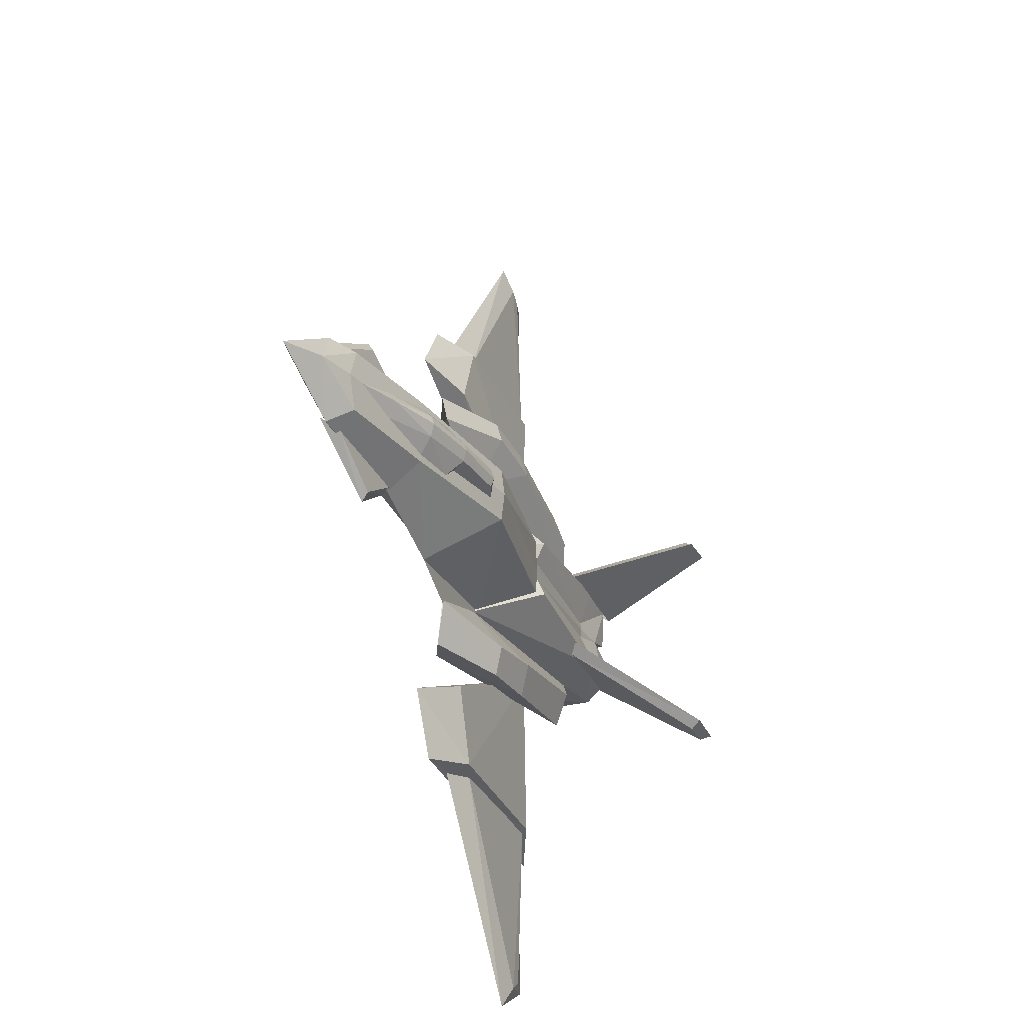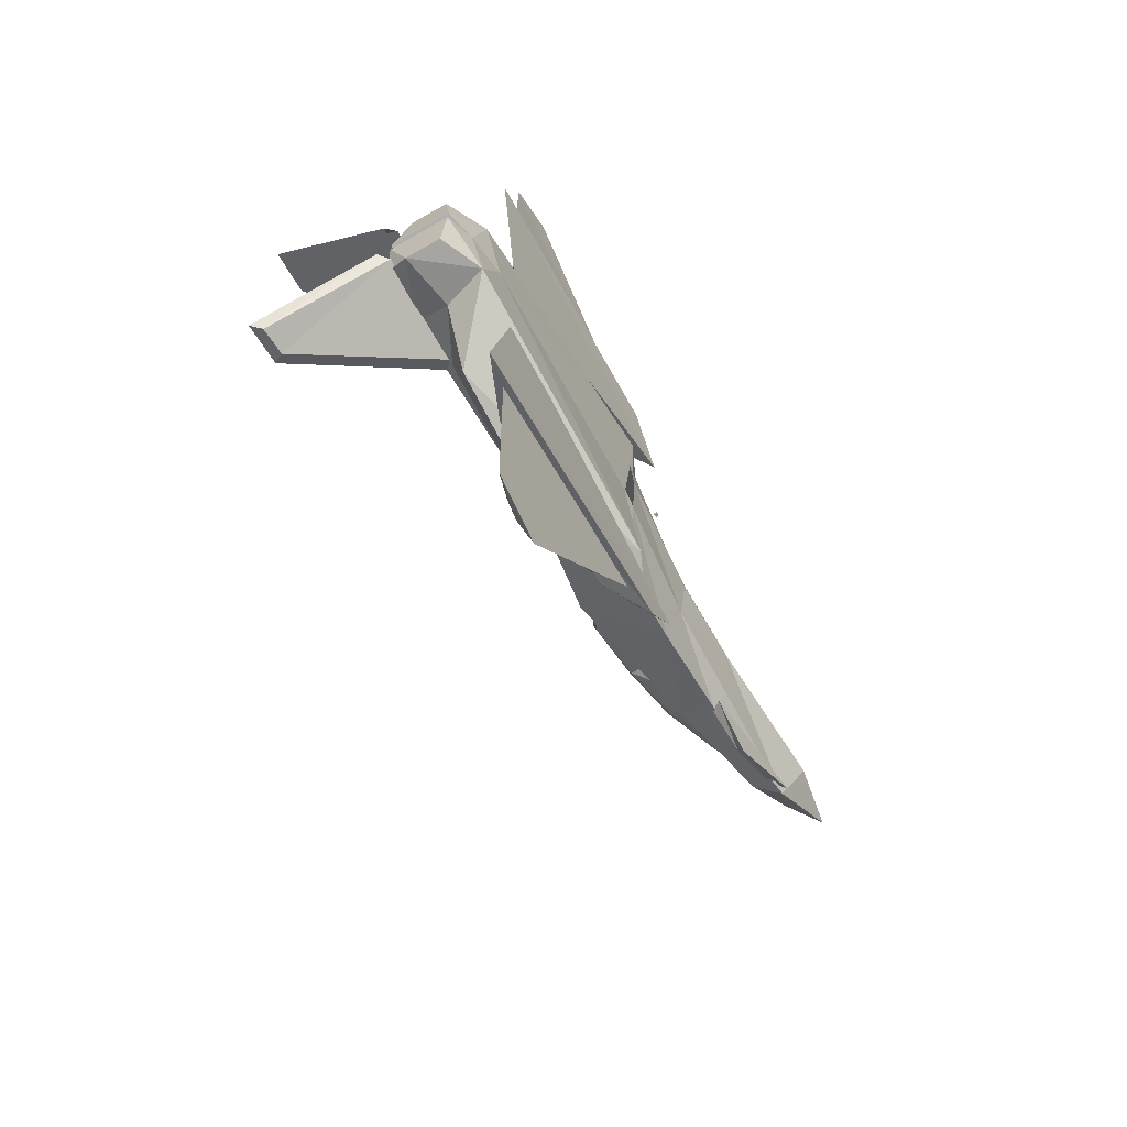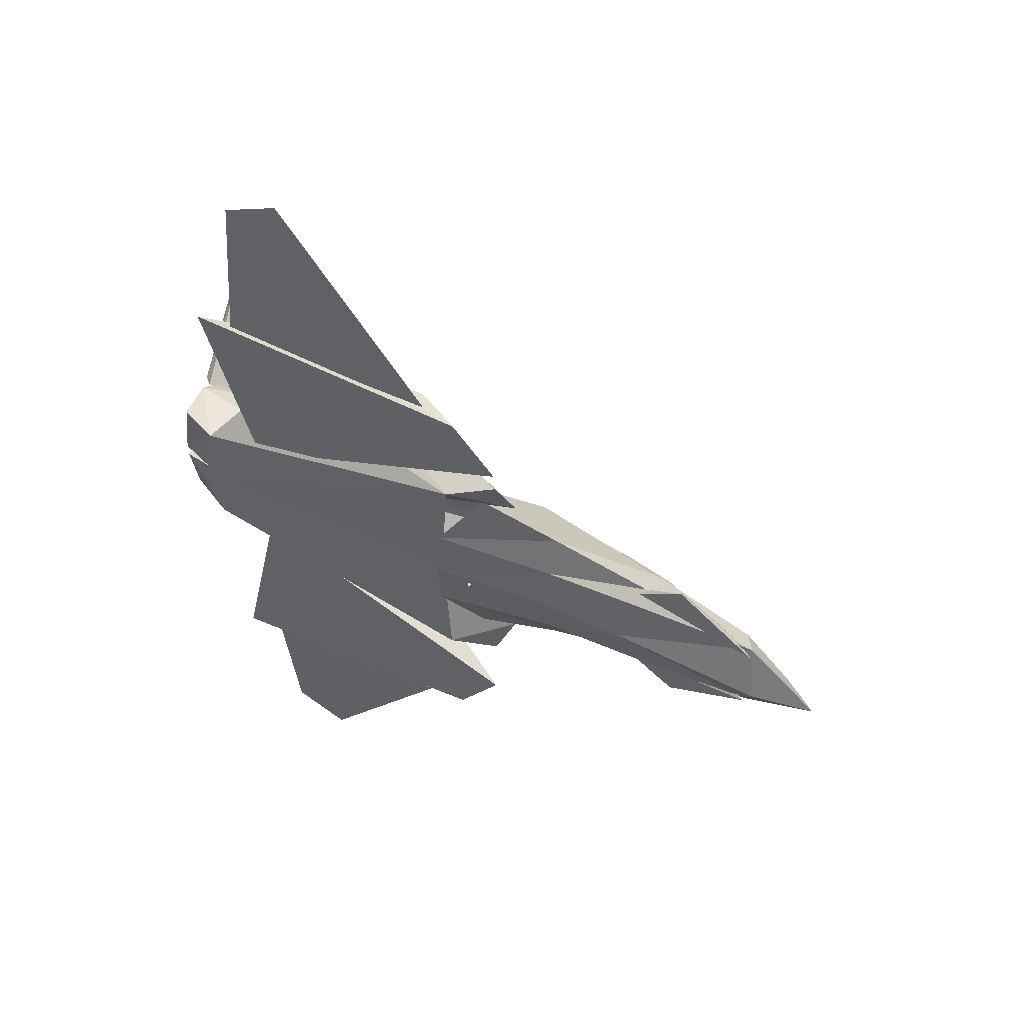
<metadata>
{"format":"obj","ext":"obj","renderer":"f3d","projection":"perspective","resolution":1024,"background":"white","views":[{"elev":-30.1,"azim":110.8,"up":"+Z"},{"elev":-67.6,"azim":-60.3,"up":"+Z"},{"elev":55.9,"azim":25.7,"up":"+Z"}]}
</metadata>
<code>
o sf-12
v -23.95 4.325 -36.53
v 194.6 17.45 -31.01
v 242.4 9.942 -0.001452
v -45.72 24.35 -48.28
v 186.4 32.78 -21.16
v 219.3 25.36 -0.001409
v -84.08 53.2 -0.000843
v -24.65 1.943 -0.000954
v 0.766 20.52 -72.76
v 113.5 19.96 -39.6
v 142 19.38 -60.03
v 142.3 23.3 -53.89
v 195 13.47 -27.6
v 183.1 21.05 -29.46
v -84.08 53.63 -20.75
v 115.8 50.52 -0.001216
v 117.3 47.9 -22.31
v 195 32.96 -0.001363
v 116.7 24.97 -39.61
v 113.7 14.78 -32.65
v 105.3 7.753 -0.001196
v 202.7 3.19 -0.001378
v 118.7 26.83 -38.02
v 23.83 67.52 -19.35
v 24.2 69.95 -0.001045
v 117.4 47.67 -18.2
v 156.7 39.78 -9.305
v 184.1 35.08 -0.001343
v 89.75 53.7 -18.65
v 123.3 59.44 -0.00123
v 85.81 66.81 -0.00116
v 81.83 56.16 -11.11
v 46.19 70.88 -0.001086
v 37.94 65.25 -9.954
v 157.9 46.56 -0.001294
v 37.94 66.5 -0.001071
v 52.61 23.85 -55.99
v 52.4 12.99 -31.93
v 51.06 7.928 -0.001095
v -181 6.283 -0.000663
v -198.2 6.555 -44.37
v -161.3 39.64 -86.86
v -84.23 41.26 -97.66
v -17.39 4.503 -90.92
v -184.6 52 -0.000656
v -188.8 35.7 -41.63
v -161.8 47.54 -63.35
v -35.6 45 -83.04
v 22.08 25.76 -71.96
v -45.03 52.94 -0.000916
v -24.44 9.085 -0.000954
v -40.99 38.92 -100.8
v 11.38 17.38 -97.96
v -36.63 23.31 -51.01
v -232.7 58.15 -29.43
v -242.4 133.2 -76.29
v -237.3 126.1 -80.04
v -226.7 52.1 -31.79
v -215.4 132.4 -74.5
v -219.4 125.3 -78.8
v -151.2 58.34 -27.49
v -156.5 51.8 -32.25
v -226.5 15.18 -4.862
v -224.8 19.42 -40.73
v -226.3 54.67 -4.862
v -224.8 42.67 -40.73
v -186.4 59.32 -30.19
v -220.5 57.77 -29.71
v -208.4 54.67 -0.000612
v -207.3 9.914 -0.000614
v -78.66 48.4 -77.52
v -84.36 58.83 -20.57
v -82.72 52.77 -6.032
v -184.4 51.2 -5.792
v 16.53 5.346 -130.3
v -9.982 3.469 -169.7
v -38.88 20.79 -164.9
v -17.34 22.57 -116.9
v -188 3.593 -180.8
v -161.1 8.53 -45.71
v -127.3 26.87 -67.24
v -148.9 20.34 -169.5
v -159.5 11.35 -285.4
v -124.9 11.35 -303.9
v -134.9 15.93 -288.9
v -145.1 15.45 -282.8
v -32.02 7.313 -171.8
v -167.4 7.313 -171.8
v -151.7 16.34 -170.2
v -51.7 15.69 -168.5
v 121.1 56.46 -7.723
v 84.09 64.36 -6.672
v 47.27 69.07 -6.828
v -23.95 4.325 36.53
v 194.6 17.45 31
v -45.72 24.35 48.28
v 186.4 32.78 21.16
v 0.7663 20.52 72.75
v 113.5 19.96 39.6
v 142 19.38 60.03
v 142.3 23.3 53.88
v 195 13.47 27.6
v 183.1 21.05 29.45
v -84.08 53.63 20.75
v 117.3 47.9 22.31
v 116.7 24.97 39.61
v 113.7 14.78 32.65
v 118.7 26.83 38.01
v 23.83 67.52 19.35
v 117.4 47.67 18.2
v 156.7 39.78 9.302
v 89.75 53.7 18.65
v 81.83 56.16 11.11
v 37.94 65.25 9.951
v 52.61 23.85 55.98
v 52.4 12.99 31.93
v -198.2 6.555 44.37
v -161.3 39.64 86.86
v -84.23 41.26 97.66
v -17.39 4.503 90.91
v -188.8 35.7 41.63
v -161.8 47.54 63.35
v -35.6 45 83.04
v 22.08 25.76 71.96
v -40.99 38.92 100.8
v 11.38 17.38 97.96
v -36.63 23.31 51.01
v -232.7 58.15 29.43
v -242.4 133.2 76.29
v -237.3 126.1 80.04
v -226.7 52.1 31.79
v -215.4 132.4 74.5
v -219.4 125.3 78.8
v -151.2 58.34 27.49
v -156.5 51.8 32.25
v -226.5 15.18 4.861
v -224.8 19.42 40.73
v -226.3 54.67 4.861
v -224.8 42.67 40.73
v -186.4 59.32 30.18
v -220.5 57.77 29.71
v -78.66 48.4 77.52
v -84.36 58.83 20.56
v -82.72 52.77 6.031
v -184.4 51.2 5.79
v 16.53 5.346 130.3
v -9.981 3.469 169.7
v -38.88 20.79 164.9
v -17.34 22.57 116.9
v -188 3.593 180.8
v -161.1 8.53 45.71
v -127.3 26.87 67.24
v -148.9 20.34 169.5
v -159.5 11.35 285.4
v -124.9 11.35 303.9
v -134.9 15.93 288.9
v -145.1 15.45 282.8
v -32.02 7.313 171.8
v -167.4 7.313 171.8
v -151.7 16.34 170.2
v -51.69 15.69 168.5
v 121.1 56.46 7.721
v 84.09 64.36 6.67
v 47.27 69.07 6.826
v 142 19.38 -60.03
v 142 19.38 -60.03
v 142.3 23.3 -53.89
v 113.5 19.96 -39.6
v 142 19.38 -60.03
v 195 13.47 -27.6
v 183.1 21.05 -29.46
v 142.3 23.3 -53.89
v 118.7 26.83 -38.02
v 194.6 17.45 -31.01
v 116.7 24.97 -39.61
v 113.7 14.78 -32.65
v 52.4 12.99 -31.93
v 194.6 17.45 -31.01
v 116.7 24.97 -39.61
v 194.6 17.45 -31.01
v 242.4 9.942 -0.001452
v 194.6 17.45 -31.01
v 23.83 67.52 -19.35
v 52.61 23.85 -55.99
v 116.7 24.97 -39.61
v 52.61 23.85 -55.99
v 113.7 14.78 -32.65
v 113.7 14.78 -32.65
v 105.3 7.753 -0.001196
v 105.3 7.753 -0.001196
v 24.2 69.95 -0.001045
v 23.83 67.52 -19.35
v 23.83 67.52 -19.35
v -45.72 24.35 -48.28
v 52.61 23.85 -55.99
v 0.766 20.52 -72.76
v 121.1 56.46 -7.723
v 117.4 47.67 -18.2
v 121.1 56.46 -7.723
v 123.3 59.44 -0.00123
v 52.61 23.85 -55.99
v 52.4 12.99 -31.93
v 116.7 24.97 -39.61
v 116.7 24.97 -39.61
v 52.4 12.99 -31.93
v -23.95 4.325 -36.53
v -161.3 39.64 -86.86
v -17.39 4.503 -90.92
v -198.2 6.555 -44.37
v -161.3 39.64 -86.86
v -84.23 41.26 -97.66
v -17.39 4.503 -90.92
v -35.6 45 -83.04
v -78.66 48.4 -77.52
v -78.66 48.4 -77.52
v -17.39 4.503 -90.92
v -84.23 41.26 -97.66
v -40.99 38.92 -100.8
v -84.23 41.26 -97.66
v -35.6 45 -83.04
v -40.99 38.92 -100.8
v 11.38 17.38 -97.96
v -40.99 38.92 -100.8
v -188.8 35.7 -41.63
v -161.3 39.64 -86.86
v -198.2 6.555 -44.37
v -161.3 39.64 -86.86
v -188.8 35.7 -41.63
v 22.08 25.76 -71.96
v -17.39 4.503 -90.92
v 11.38 17.38 -97.96
v -36.63 23.31 -51.01
v -242.4 133.2 -76.29
v -242.4 133.2 -76.29
v -237.3 126.1 -80.04
v -215.4 132.4 -74.5
v -215.4 132.4 -74.5
v -219.4 125.3 -78.8
v -215.4 132.4 -74.5
v -232.7 58.15 -29.43
v -151.2 58.34 -27.49
v -242.4 133.2 -76.29
v -232.7 58.15 -29.43
v -215.4 132.4 -74.5
v -219.4 125.3 -78.8
v -156.5 51.8 -32.25
v -226.7 52.1 -31.79
v -237.3 126.1 -80.04
v -219.4 125.3 -78.8
v -226.7 52.1 -31.79
v -198.2 6.555 -44.37
v -226.5 15.18 -4.862
v -224.8 19.42 -40.73
v -198.2 6.555 -44.37
v -181 6.283 -0.000663
v -188.8 35.7 -41.63
v -198.2 6.555 -44.37
v -224.8 42.67 -40.73
v -224.8 19.42 -40.73
v -224.8 42.67 -40.73
v -198.2 6.555 -44.37
v -36.63 23.31 -51.01
v -188.8 35.7 -41.63
v -188.8 35.7 -41.63
v -224.8 42.67 -40.73
v -186.4 59.32 -30.19
v -220.5 57.77 -29.71
v -186.4 59.32 -30.19
v -224.8 42.67 -40.73
v -226.3 54.67 -4.862
v -220.5 57.77 -29.71
v -184.4 51.2 -5.792
v -184.6 52 -0.000656
v -184.4 51.2 -5.792
v -186.4 59.32 -30.19
v -220.5 57.77 -29.71
v -226.5 15.18 -4.862
v -207.3 9.914 -0.000614
v -226.3 54.67 -4.862
v -208.4 54.67 -0.000612
v -226.3 54.67 -4.862
v -207.3 9.914 -0.000614
v -226.5 15.18 -4.862
v -198.2 6.555 -44.37
v -36.63 23.31 -51.01
v -24.44 9.085 -0.000954
v -17.39 4.503 -90.92
v 22.08 25.76 -71.96
v -35.6 45 -83.04
v -17.39 4.503 -90.92
v 22.08 25.76 -71.96
v -36.63 23.31 -51.01
v -78.66 48.4 -77.52
v -161.8 47.54 -63.35
v -161.8 47.54 -63.35
v -82.72 52.77 -6.032
v -24.44 9.085 -0.000954
v -45.03 52.94 -0.000916
v -84.36 58.83 -20.57
v -24.44 9.085 -0.000954
v -36.63 23.31 -51.01
v -84.36 58.83 -20.57
v -84.36 58.83 -20.57
v -82.72 52.77 -6.032
v -24.44 9.085 -0.000954
v -220.5 57.77 -29.71
v -184.4 51.2 -5.792
v -84.36 58.83 -20.57
v -186.4 59.32 -30.19
v 16.53 5.346 -130.3
v -9.982 3.469 -169.7
v 16.53 5.346 -130.3
v -38.88 20.79 -164.9
v -17.34 22.57 -116.9
v -38.88 20.79 -164.9
v -148.9 20.34 -169.5
v -38.88 20.79 -164.9
v -9.982 3.469 -169.7
v -9.982 3.469 -169.7
v -188 3.593 -180.8
v -148.9 20.34 -169.5
v -17.34 22.57 -116.9
v -127.3 26.87 -67.24
v -161.1 8.53 -45.71
v -161.1 8.53 -45.71
v 16.53 5.346 -130.3
v -17.34 22.57 -116.9
v -188 3.593 -180.8
v -161.1 8.53 -45.71
v -148.9 20.34 -169.5
v -127.3 26.87 -67.24
v -148.9 20.34 -169.5
v -161.1 8.53 -45.71
v -159.5 11.35 -285.4
v -159.5 11.35 -285.4
v -124.9 11.35 -303.9
v -134.9 15.93 -288.9
v -145.1 15.45 -282.8
v -134.9 15.93 -288.9
v -134.9 15.93 -288.9
v -51.7 15.69 -168.5
v -124.9 11.35 -303.9
v -32.02 7.313 -171.8
v -124.9 11.35 -303.9
v -51.7 15.69 -168.5
v -151.7 16.34 -170.2
v -145.1 15.45 -282.8
v -167.4 7.313 -171.8
v -159.5 11.35 -285.4
v -167.4 7.313 -171.8
v -145.1 15.45 -282.8
v 121.1 56.46 -7.723
v 123.3 59.44 -0.00123
v 142 19.38 60.03
v 142.3 23.3 53.88
v 142 19.38 60.03
v 195 13.47 27.6
v 142 19.38 60.03
v 113.5 19.96 39.6
v 118.7 26.83 38.01
v 142.3 23.3 53.88
v 183.1 21.05 29.45
v 194.6 17.45 31
v 52.4 12.99 31.93
v 113.7 14.78 32.65
v 116.7 24.97 39.61
v 116.7 24.97 39.61
v 194.6 17.45 31
v 194.6 17.45 31
v 194.6 17.45 31
v 242.4 9.942 -0.001452
v 52.61 23.85 55.98
v 23.83 67.52 19.35
v 116.7 24.97 39.61
v 52.61 23.85 55.98
v 113.7 14.78 32.65
v 105.3 7.753 -0.001196
v 113.7 14.78 32.65
v 105.3 7.753 -0.001196
v 24.2 69.95 -0.001045
v 23.83 67.52 19.35
v 23.83 67.52 19.35
v 0.7663 20.52 72.75
v 52.61 23.85 55.98
v -45.72 24.35 48.28
v 121.1 56.46 7.721
v 117.4 47.67 18.2
v 121.1 56.46 7.721
v 123.3 59.44 -0.00123
v 52.4 12.99 31.93
v 52.61 23.85 55.98
v 116.7 24.97 39.61
v 52.4 12.99 31.93
v 116.7 24.97 39.61
v -23.95 4.325 36.53
v -198.2 6.555 44.37
v -17.39 4.503 90.91
v -161.3 39.64 86.86
v -17.39 4.503 90.91
v -84.23 41.26 97.66
v -161.3 39.64 86.86
v -78.66 48.4 77.52
v -35.6 45 83.04
v -78.66 48.4 77.52
v -84.23 41.26 97.66
v -17.39 4.503 90.91
v -84.23 41.26 97.66
v -40.99 38.92 100.8
v -40.99 38.92 100.8
v -35.6 45 83.04
v -40.99 38.92 100.8
v 11.38 17.38 97.96
v -198.2 6.555 44.37
v -161.3 39.64 86.86
v -188.8 35.7 41.63
v -188.8 35.7 41.63
v -161.3 39.64 86.86
v 11.38 17.38 97.96
v -17.39 4.503 90.91
v 22.08 25.76 71.96
v -36.63 23.31 51.01
v -242.4 133.2 76.29
v -237.3 126.1 80.04
v -242.4 133.2 76.29
v -215.4 132.4 74.5
v -219.4 125.3 78.8
v -215.4 132.4 74.5
v -151.2 58.34 27.49
v -232.7 58.15 29.43
v -215.4 132.4 74.5
v -215.4 132.4 74.5
v -232.7 58.15 29.43
v -242.4 133.2 76.29
v -226.7 52.1 31.79
v -156.5 51.8 32.25
v -219.4 125.3 78.8
v -226.7 52.1 31.79
v -219.4 125.3 78.8
v -237.3 126.1 80.04
v -224.8 19.42 40.73
v -226.5 15.18 4.861
v -198.2 6.555 44.37
v -181 6.283 -0.000663
v -198.2 6.555 44.37
v -224.8 42.67 40.73
v -198.2 6.555 44.37
v -188.8 35.7 41.63
v -198.2 6.555 44.37
v -224.8 42.67 40.73
v -224.8 19.42 40.73
v -188.8 35.7 41.63
v -36.63 23.31 51.01
v -186.4 59.32 30.18
v -224.8 42.67 40.73
v -188.8 35.7 41.63
v -224.8 42.67 40.73
v -186.4 59.32 30.18
v -220.5 57.77 29.71
v -220.5 57.77 29.71
v -226.3 54.67 4.861
v -184.6 52 -0.000656
v -184.4 51.2 5.79
v -220.5 57.77 29.71
v -186.4 59.32 30.18
v -184.4 51.2 5.79
v -226.3 54.67 4.861
v -207.3 9.914 -0.000614
v -226.5 15.18 4.861
v -207.3 9.914 -0.000614
v -226.3 54.67 4.861
v -208.4 54.67 -0.000612
v -198.2 6.555 44.37
v -226.5 15.18 4.861
v -17.39 4.503 90.91
v -24.44 9.085 -0.000954
v -36.63 23.31 51.01
v -35.6 45 83.04
v 22.08 25.76 71.96
v -36.63 23.31 51.01
v 22.08 25.76 71.96
v -17.39 4.503 90.91
v -161.8 47.54 63.35
v -78.66 48.4 77.52
v -161.8 47.54 63.35
v -24.44 9.085 -0.000954
v -82.72 52.77 6.031
v -45.03 52.94 -0.000916
v -36.63 23.31 51.01
v -24.44 9.085 -0.000954
v -84.36 58.83 20.56
v -84.36 58.83 20.56
v -24.44 9.085 -0.000954
v -82.72 52.77 6.031
v -84.36 58.83 20.56
v -184.4 51.2 5.79
v -220.5 57.77 29.71
v -186.4 59.32 30.18
v -84.36 58.83 20.56
v 16.53 5.346 130.3
v 16.53 5.346 130.3
v -9.981 3.469 169.7
v -17.34 22.57 116.9
v -38.88 20.79 164.9
v -38.88 20.79 164.9
v -9.981 3.469 169.7
v -38.88 20.79 164.9
v -148.9 20.34 169.5
v -148.9 20.34 169.5
v -188 3.593 180.8
v -9.981 3.469 169.7
v -161.1 8.53 45.71
v -127.3 26.87 67.24
v -17.34 22.57 116.9
v -17.34 22.57 116.9
v 16.53 5.346 130.3
v -161.1 8.53 45.71
v -148.9 20.34 169.5
v -161.1 8.53 45.71
v -188 3.593 180.8
v -161.1 8.53 45.71
v -148.9 20.34 169.5
v -127.3 26.87 67.24
v -159.5 11.35 285.4
v -124.9 11.35 303.9
v -159.5 11.35 285.4
v -145.1 15.45 282.8
v -134.9 15.93 288.9
v -134.9 15.93 288.9
v -124.9 11.35 303.9
v -51.69 15.69 168.5
v -134.9 15.93 288.9
v -51.69 15.69 168.5
v -124.9 11.35 303.9
v -32.02 7.313 171.8
v -167.4 7.313 171.8
v -145.1 15.45 282.8
v -151.7 16.34 170.2
v -145.1 15.45 282.8
v -167.4 7.313 171.8
v -159.5 11.35 285.4
v 123.3 59.44 -0.00123
v 121.1 56.46 7.721
f 22 2 3
f 25 15 7
f 38 39 8
f 11 10 12
f 12 10 23
f 13 165 14
f 14 166 167
f 168 169 170
f 171 172 173
f 20 19 174
f 175 176 177
f 17 37 24
f 178 179 5
f 5 6 180
f 181 182 6
f 5 17 18
f 5 18 6
f 183 184 4
f 185 17 5
f 1 9 186
f 187 21 38
f 188 2 189
f 190 2 22
f 17 24 16
f 17 16 18
f 24 191 16
f 4 15 192
f 193 15 25
f 194 195 196
f 1 201 202
f 17 203 37
f 204 205 37
f 206 38 8
f 21 39 38
f 64 63 66
f 66 63 65
f 43 71 48
f 43 42 71
f 40 44 51
f 41 44 40
f 207 208 209
f 210 211 212
f 54 213 214
f 54 215 46
f 43 48 52
f 216 217 53
f 218 53 219
f 220 49 221
f 222 223 49
f 224 225 226
f 227 228 47
f 229 230 231
f 232 67 72
f 55 56 57
f 55 57 58
f 233 59 60
f 234 60 235
f 236 61 62
f 237 62 238
f 239 240 241
f 242 243 244
f 245 246 247
f 248 249 250
f 251 252 253
f 70 254 255
f 256 257 258
f 259 260 261
f 66 65 68
f 45 73 74
f 67 262 263
f 264 265 266
f 267 268 269
f 270 69 271
f 272 69 273
f 274 275 276
f 277 278 279
f 280 281 282
f 283 284 70
f 285 286 287
f 288 289 54
f 290 291 292
f 46 293 294
f 71 42 295
f 296 50 297
f 298 73 45
f 299 300 301
f 73 302 74
f 303 304 305
f 306 69 307
f 74 308 309
f 75 76 77
f 75 77 78
f 79 310 80
f 311 312 79
f 313 81 314
f 315 82 81
f 316 317 318
f 319 320 321
f 322 323 324
f 325 326 327
f 328 329 330
f 331 332 333
f 84 83 85
f 85 83 86
f 334 87 88
f 335 336 87
f 89 337 338
f 90 339 89
f 340 341 342
f 343 344 345
f 346 347 348
f 349 350 351
f 3 95 22
f 7 104 25
f 8 39 116
f 101 99 100
f 108 99 101
f 103 354 102
f 355 356 103
f 357 358 359
f 360 361 362
f 363 106 107
f 364 365 366
f 109 115 105
f 97 367 368
f 369 6 97
f 6 370 371
f 18 105 97
f 6 18 97
f 96 372 373
f 97 105 374
f 94 375 98
f 116 21 376
f 377 95 378
f 22 95 379
f 16 109 105
f 18 16 105
f 16 380 109
f 381 104 96
f 25 104 382
f 383 384 385
f 94 390 391
f 115 392 105
f 115 393 394
f 8 116 395
f 116 39 21
f 139 136 137
f 138 136 139
f 123 142 119
f 142 118 119
f 51 120 40
f 40 120 117
f 396 397 398
f 399 400 401
f 402 403 127
f 121 404 127
f 125 123 119
f 126 405 406
f 407 126 408
f 409 124 410
f 124 411 412
f 413 414 415
f 122 416 417
f 418 419 420
f 143 140 421
f 130 129 128
f 131 130 128
f 133 132 422
f 423 133 424
f 135 134 425
f 426 135 427
f 428 429 430
f 431 432 433
f 434 435 436
f 437 438 439
f 440 441 442
f 443 444 70
f 445 446 447
f 448 449 450
f 141 138 139
f 145 144 45
f 451 452 140
f 453 454 455
f 456 457 458
f 459 69 460
f 461 69 462
f 463 464 465
f 466 467 468
f 469 470 471
f 70 472 473
f 474 475 476
f 127 477 478
f 479 480 481
f 482 483 121
f 484 118 142
f 485 50 486
f 45 144 487
f 488 489 490
f 145 491 144
f 492 493 494
f 495 69 496
f 497 498 145
f 148 147 146
f 149 148 146
f 151 499 150
f 150 500 501
f 502 152 503
f 152 153 504
f 505 506 507
f 508 509 510
f 511 512 513
f 514 515 516
f 517 518 519
f 520 521 522
f 156 154 155
f 157 154 156
f 159 158 523
f 158 524 525
f 526 527 160
f 160 528 161
f 529 530 531
f 532 533 534
f 535 536 537
f 538 539 540
f 91 30 35
f 26 29 197
f 198 91 27
f 29 92 199
f 92 31 200
f 93 92 32
f 31 93 33
f 27 35 28
f 36 93 34
f 91 35 27
f 352 92 353
f 92 93 31
f 32 92 29
f 93 36 33
f 34 93 32
f 35 30 162
f 386 112 110
f 111 162 387
f 388 163 112
f 389 31 163
f 113 163 164
f 33 164 31
f 28 35 111
f 114 164 36
f 111 35 162
f 541 163 542
f 31 164 163
f 112 163 113
f 33 36 164
f 113 164 114
o Cube
v 1 -1 -1
v 1 -1 1
v -1 -1 1
v -1 -1 -1
v 1 1 -1
v 1 1 1
v -1 1 1
v -1 1 -1
f 543 544 545 546
f 547 550 549 548
f 543 547 548 544
f 544 548 549 545
f 545 549 550 546
f 547 543 546 550

</code>
